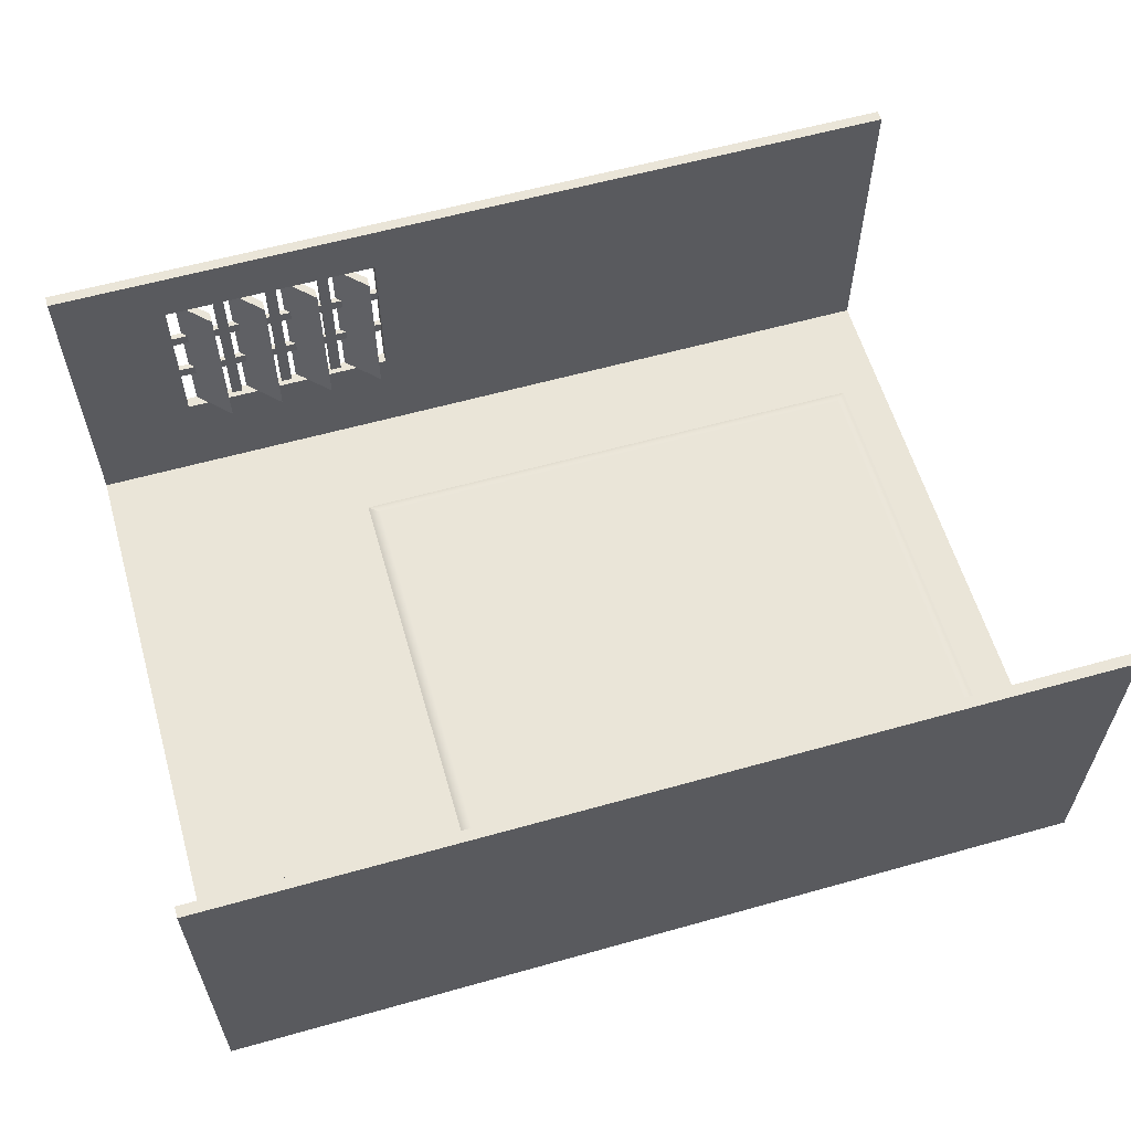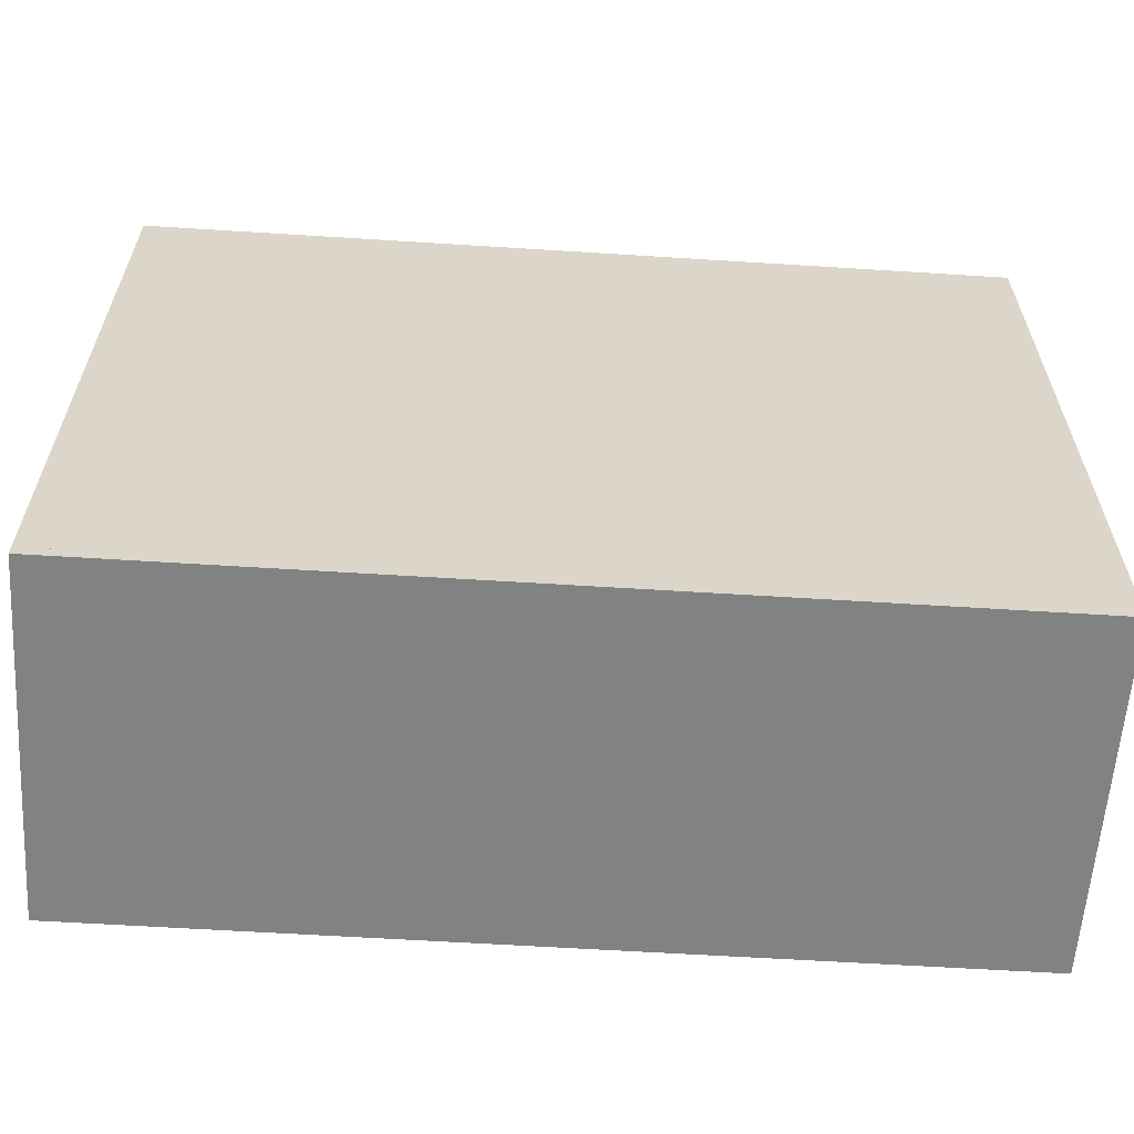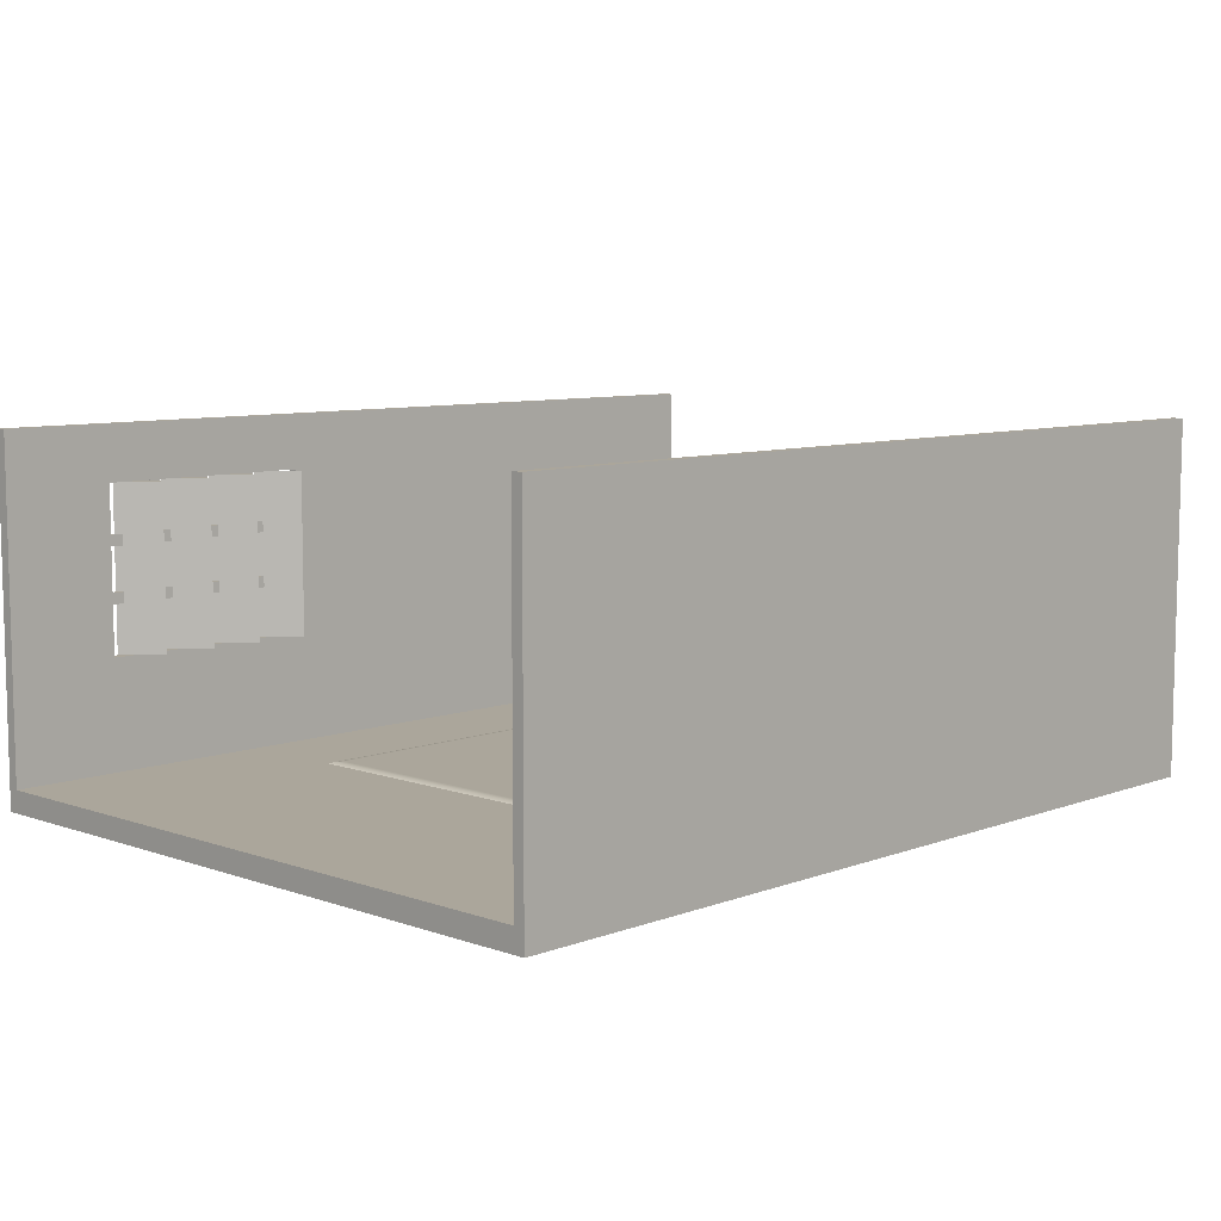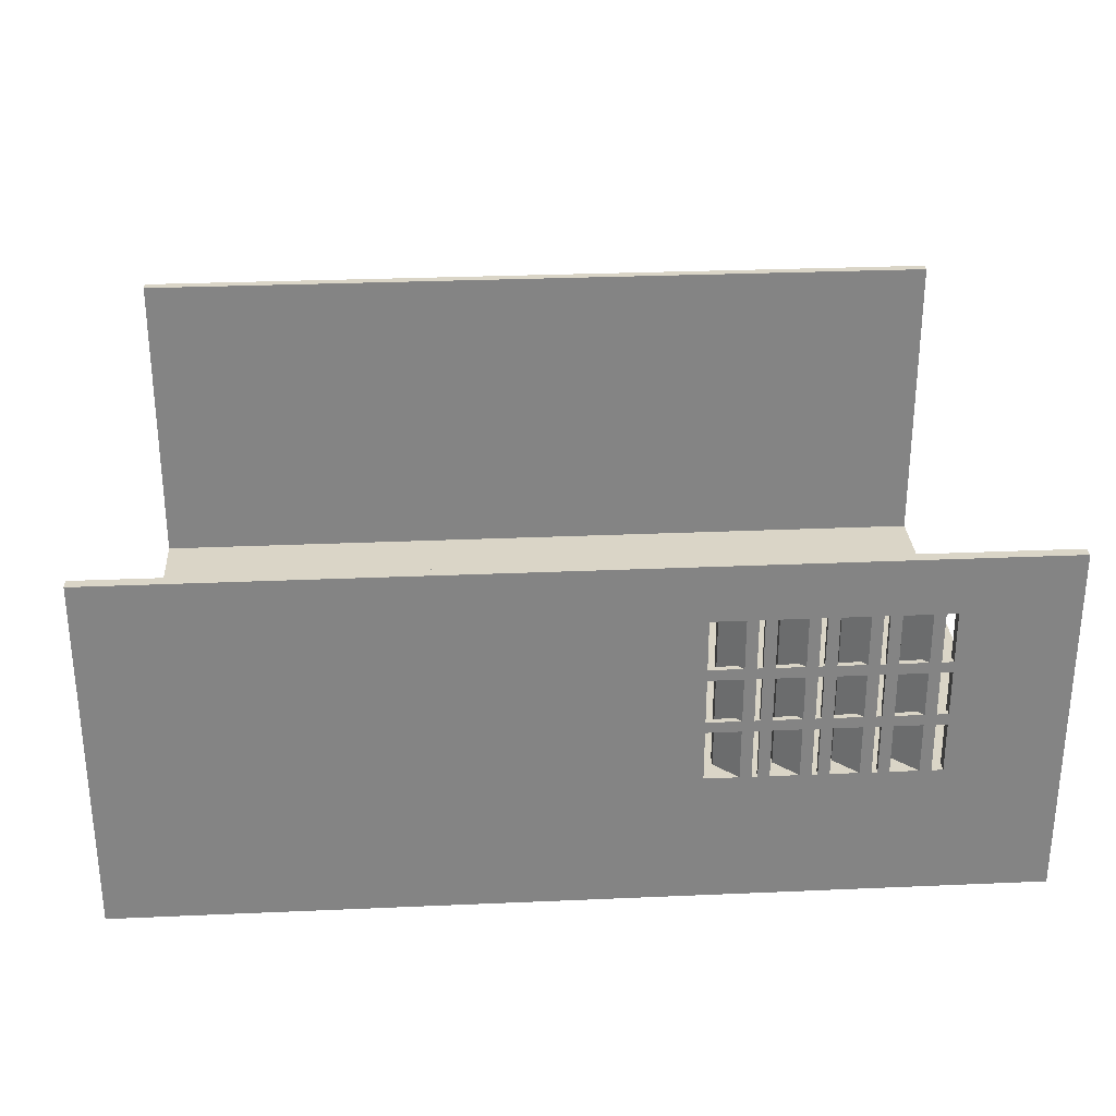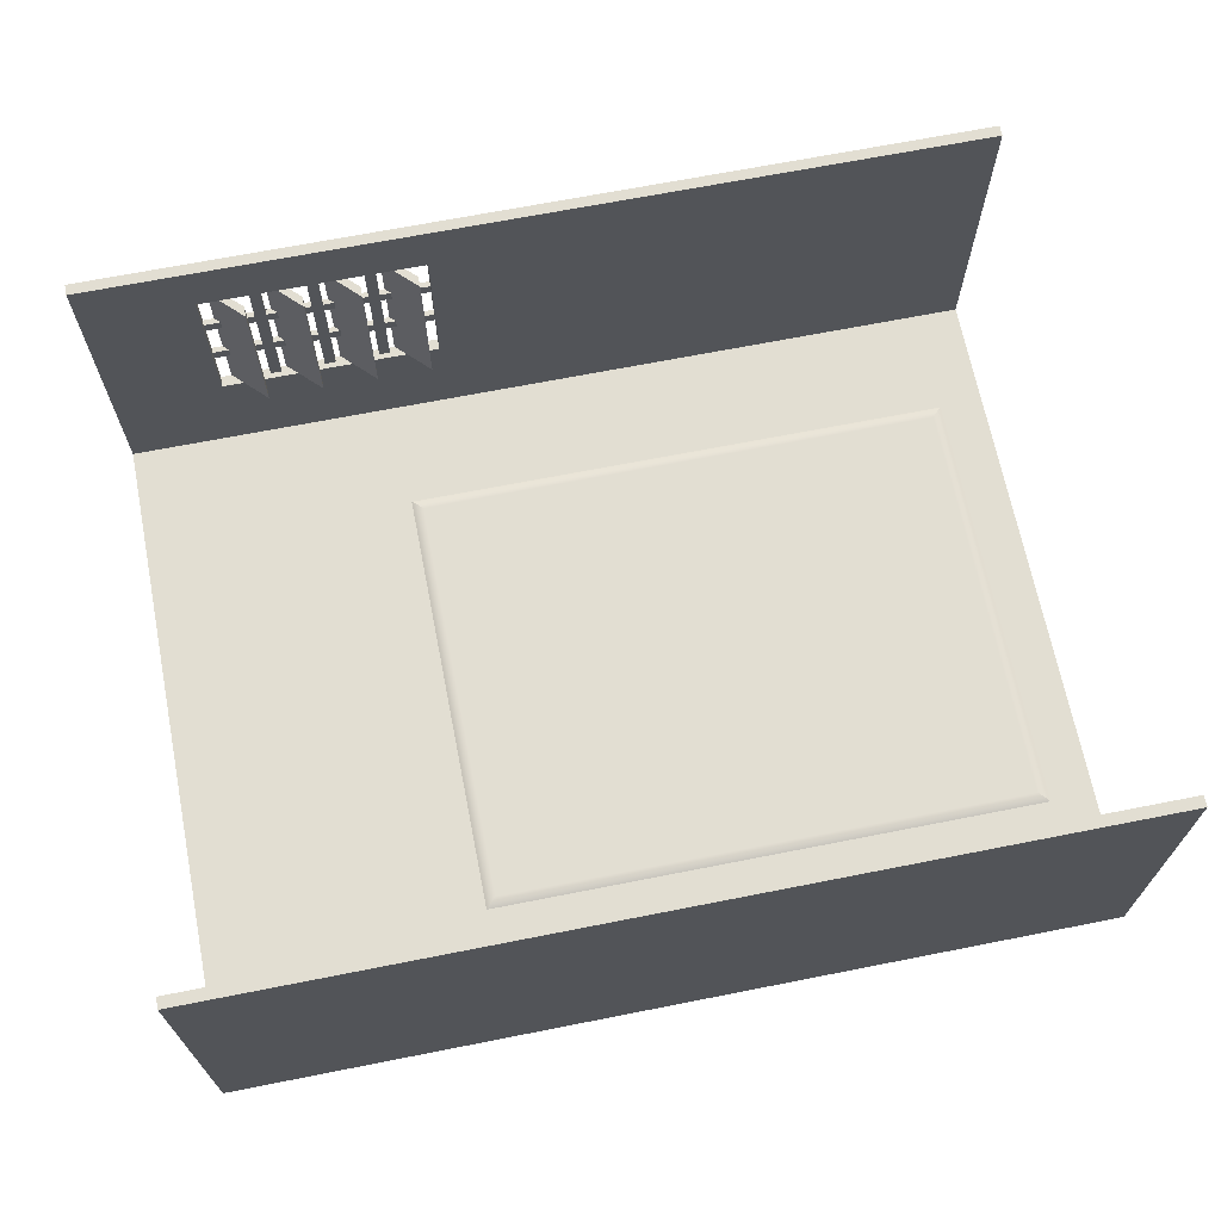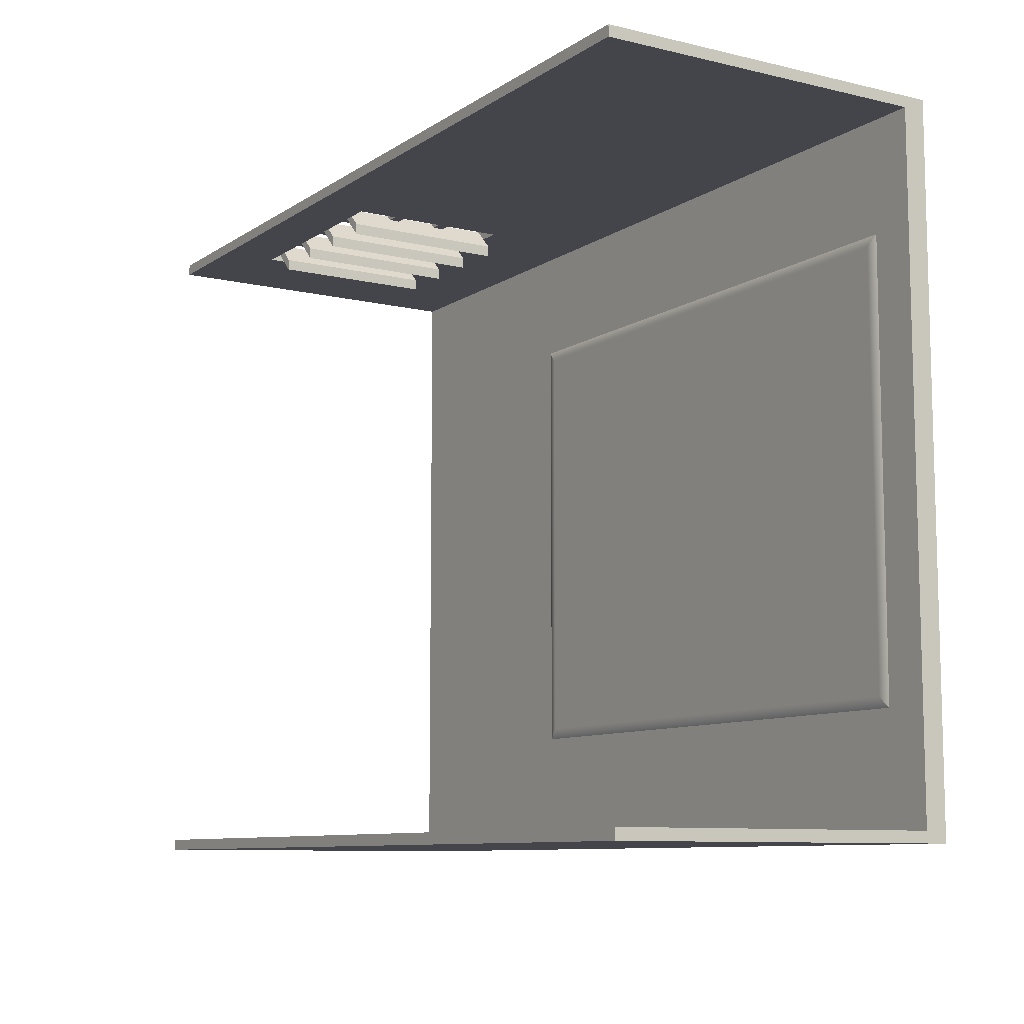
<metadata>
{"format":"obj","ext":"obj","renderer":"f3d","projection":"perspective","resolution":1024,"background":"white","views":[{"elev":59.5,"azim":163.9,"up":"+Y"},{"elev":-60.6,"azim":-3.7,"up":"+Z"},{"elev":8.0,"azim":134.2,"up":"+Y"},{"elev":29.0,"azim":-3.7,"up":"+Y"},{"elev":67.8,"azim":168.8,"up":"+Y"},{"elev":-9.3,"azim":-121.7,"up":"+Z"}]}
</metadata>
<code>
g FloorBase
v -4000 0 3000
v -4000 0 -3000
v -4000 -200 -3000
v -4000 -200 3000
v 4000 0 3000
v 4000 -200 3000
v 4000 0 -3000
v 4000 -200 -3000
f 1 2 4
f 4 2 3
f 5 1 6
f 6 1 4
f 7 5 8
f 8 5 6
f 2 7 3
f 3 7 8
f 7 2 5
f 5 2 1
f 8 6 3
f 3 6 4
g Body4
v 3000 1000 3100
v 3000 2500 3100
v 3000 2500 3000
v 3000 1000 3000
v 1000 1000 3100
v 1000 1000 3000
v 1000 2500 3100
v 1000 2500 3000
v -4000 -200 3000
v 4000 -200 3000
v 4000 -200 3100
v -4000 -200 3100
v 4000 3000 3000
v 4000 3000 3100
v -4000 3000 3100
v -4000 3000 3000
f 9 10 12
f 12 10 11
f 13 9 14
f 14 9 12
f 15 13 16
f 16 13 14
f 10 15 11
f 11 15 16
f 18 19 17
f 17 19 20
f 21 22 18
f 18 22 19
f 15 23 13
f 13 23 20
f 13 20 19
f 23 15 22
f 22 15 10
f 22 10 9
f 22 9 19
f 19 9 13
f 23 24 20
f 20 24 17
f 14 24 16
f 16 24 21
f 16 21 11
f 11 21 12
f 12 21 18
f 12 18 14
f 14 18 17
f 14 17 24
f 24 23 21
f 21 23 22
g Body5
v 4000 -200 -3000
v -4000 -200 -3000
v -4000 -200 -3100
v 4000 -200 -3100
v -4000 3000 -3000
v -4000 3000 -3100
v 4000 3000 -3100
v 4000 3000 -3000
f 26 27 25
f 25 27 28
f 29 30 26
f 26 30 27
f 30 31 27
f 27 31 28
f 31 32 28
f 28 32 25
f 32 29 25
f 25 29 26
f 32 31 29
f 29 31 30
g Carpet
v -3499 20 -1902
v 1402 20 -1902
v 1452 14.95 -1952
v 1500 0 -2000
v -3597 0 -2000
v -3549 14.95 -1952
v 1402 20 1902
v 1452 14.95 1952
v 1500 0 2000
v -3499 20 1902
v -3549 14.95 1952
v -3597 0 2000
f 33 34 38
f 38 34 35
f 38 35 37
f 37 35 36
f 34 39 35
f 35 39 40
f 35 40 36
f 36 40 41
f 39 42 40
f 40 42 43
f 40 43 41
f 41 43 44
f 37 44 38
f 38 44 43
f 38 43 33
f 33 43 42
f 33 42 34
f 34 42 39
f 41 44 36
f 36 44 37
g Body8
v 2100 1000 2900
v 2300 1000 3100
v 2300 2500 3100
v 2100 2500 2900
v 2100 1000 2800
v 2100 2500 2800
v 2400 1000 3100
v 2400 2500 3100
f 45 46 48
f 48 46 47
f 49 45 50
f 50 45 48
f 51 49 52
f 52 49 50
f 46 51 47
f 47 51 52
f 52 50 47
f 47 50 48
f 51 46 49
f 49 46 45
g Body9
v 1600 1000 2800
v 1600 1000 2900
v 1600 2500 2900
v 1600 2500 2800
v 1900 1000 3100
v 1900 2500 3100
v 1800 1000 3100
v 1800 2500 3100
f 53 54 56
f 56 54 55
f 57 53 58
f 58 53 56
f 59 57 60
f 60 57 58
f 54 59 55
f 55 59 60
f 55 60 56
f 56 60 58
f 54 53 59
f 59 53 57
g Body10
v 2600 1000 2800
v 2600 1000 2900
v 2600 2500 2900
v 2600 2500 2800
v 2900 1000 3100
v 2900 2500 3100
v 2800 1000 3100
v 2800 2500 3100
f 61 62 64
f 64 62 63
f 65 61 66
f 66 61 64
f 67 65 68
f 68 65 66
f 62 67 63
f 63 67 68
f 63 68 64
f 64 68 66
f 62 61 67
f 67 61 65
g Body11
v 1100 1000 2800
v 1100 1000 2900
v 1100 2500 2900
v 1100 2500 2800
v 1400 1000 3100
v 1400 2500 3100
v 1300 1000 3100
v 1300 2500 3100
f 69 70 72
f 72 70 71
f 73 69 74
f 74 69 72
f 75 73 76
f 76 73 74
f 70 75 71
f 71 75 76
f 71 76 72
f 72 76 74
f 70 69 75
f 75 69 73
g Body12
v 1950 1550 3050
v 1950 1950 3050
v 1550 1950 3050
v 1550 1550 3050
v 2050 1950 3050
v 2050 1550 3050
v 2450 1550 3050
v 2450 1950 3050
v 1950 1450 3050
v 1550 1450 3050
v 1550 1000 3050
v 1450 1000 3050
v 1450 1450 3050
v 1000 1450 3050
v 1000 1550 3050
v 1450 1550 3050
v 1450 1950 3050
v 1000 1950 3050
v 1000 2050 3050
v 1450 2050 3050
v 1450 2500 3050
v 1550 2500 3050
v 1550 2050 3050
v 1950 2050 3050
v 1950 2500 3050
v 2050 2500 3050
v 2050 2050 3050
v 2450 2050 3050
v 2450 2500 3050
v 2550 2500 3050
v 2550 2050 3050
v 3000 2050 3050
v 3000 1950 3050
v 2550 1950 3050
v 2550 1550 3050
v 3000 1550 3050
v 3000 1450 3050
v 2550 1450 3050
v 2550 1000 3050
v 2450 1000 3050
v 2450 1450 3050
v 2050 1450 3050
v 2050 1000 3050
v 1950 1000 3050
v 2050 1550 3100
v 2450 1550 3100
v 2050 1950 3100
v 1950 1950 3100
v 1550 1950 3100
v 1950 1550 3100
v 2050 2500 3100
v 2050 2050 3100
v 1950 2500 3100
v 1950 2050 3100
v 1550 2050 3100
v 1550 2500 3100
v 1450 2500 3100
v 1450 2050 3100
v 1000 2050 3100
v 1000 1950 3100
v 1450 1950 3100
v 1450 1550 3100
v 1000 1550 3100
v 1000 1450 3100
v 1450 1450 3100
v 1450 1000 3100
v 1550 1000 3100
v 1550 1450 3100
v 1950 1450 3100
v 2450 1950 3100
v 1550 1550 3100
v 2450 2050 3100
v 2450 2500 3100
v 2550 2500 3100
v 2550 2050 3100
v 3000 2050 3100
v 3000 1950 3100
v 2550 1950 3100
v 2550 1550 3100
v 3000 1550 3100
v 3000 1450 3100
v 2550 1450 3100
v 2550 1000 3100
v 2450 1000 3100
v 2450 1450 3100
v 2050 1450 3100
v 2050 1000 3100
v 1950 1000 3100
f 78 81 77
f 77 81 82
f 77 82 85
f 85 82 118
f 85 118 120
f 120 118 119
f 79 100 78
f 78 100 103
f 78 103 81
f 81 103 104
f 81 104 84
f 84 104 107
f 84 107 110
f 110 107 108
f 110 108 109
f 80 92 79
f 79 92 93
f 79 93 99
f 99 93 96
f 99 96 98
f 98 96 97
f 77 86 80
f 80 86 89
f 80 89 92
f 92 89 90
f 92 90 91
f 82 83 118
f 118 83 117
f 117 83 111
f 117 111 114
f 114 111 112
f 114 112 113
f 111 83 110
f 110 83 84
f 85 86 77
f 87 88 86
f 86 88 89
f 93 94 96
f 96 94 95
f 99 100 79
f 101 102 100
f 100 102 103
f 105 106 104
f 104 106 107
f 115 116 114
f 114 116 117
f 83 82 122
f 122 82 121
f 82 81 121
f 121 81 123
f 79 78 125
f 125 78 124
f 78 77 124
f 124 77 126
f 103 102 128
f 128 102 127
f 102 101 127
f 127 101 129
f 101 100 129
f 129 100 130
f 100 99 130
f 130 99 131
f 99 98 131
f 131 98 132
f 98 97 132
f 132 97 133
f 97 96 133
f 133 96 134
f 96 95 134
f 134 95 135
f 95 94 135
f 135 94 136
f 94 93 136
f 136 93 137
f 93 92 137
f 137 92 138
f 92 91 138
f 138 91 139
f 91 90 139
f 139 90 140
f 90 89 140
f 140 89 141
f 89 88 141
f 141 88 142
f 88 87 142
f 142 87 143
f 87 86 143
f 143 86 144
f 86 85 144
f 144 85 145
f 84 83 146
f 146 83 122
f 81 84 123
f 123 84 146
f 80 79 147
f 147 79 125
f 77 80 126
f 126 80 147
f 104 103 148
f 148 103 128
f 105 104 149
f 149 104 148
f 106 105 150
f 150 105 149
f 107 106 151
f 151 106 150
f 108 107 152
f 152 107 151
f 109 108 153
f 153 108 152
f 110 109 154
f 154 109 153
f 111 110 155
f 155 110 154
f 112 111 156
f 156 111 155
f 113 112 157
f 157 112 156
f 114 113 158
f 158 113 157
f 115 114 159
f 159 114 158
f 116 115 160
f 160 115 159
f 117 116 161
f 161 116 160
f 118 117 162
f 162 117 161
f 119 118 163
f 163 118 162
f 120 119 164
f 164 119 163
f 85 120 145
f 145 120 164
f 126 121 124
f 124 121 123
f 124 123 130
f 130 123 128
f 130 128 129
f 129 128 127
f 147 145 126
f 126 145 162
f 126 162 121
f 121 162 161
f 121 161 122
f 122 161 158
f 122 158 155
f 155 158 157
f 155 157 156
f 125 137 147
f 147 137 138
f 147 138 144
f 144 138 141
f 144 141 143
f 143 141 142
f 124 131 125
f 125 131 134
f 125 134 137
f 137 134 135
f 137 135 136
f 123 146 128
f 128 146 148
f 148 146 154
f 148 154 151
f 151 154 153
f 151 153 152
f 154 146 155
f 155 146 122
f 144 145 147
f 164 163 145
f 145 163 162
f 160 159 161
f 161 159 158
f 150 149 151
f 151 149 148
f 130 131 124
f 132 133 131
f 131 133 134
f 138 139 141
f 141 139 140

</code>
